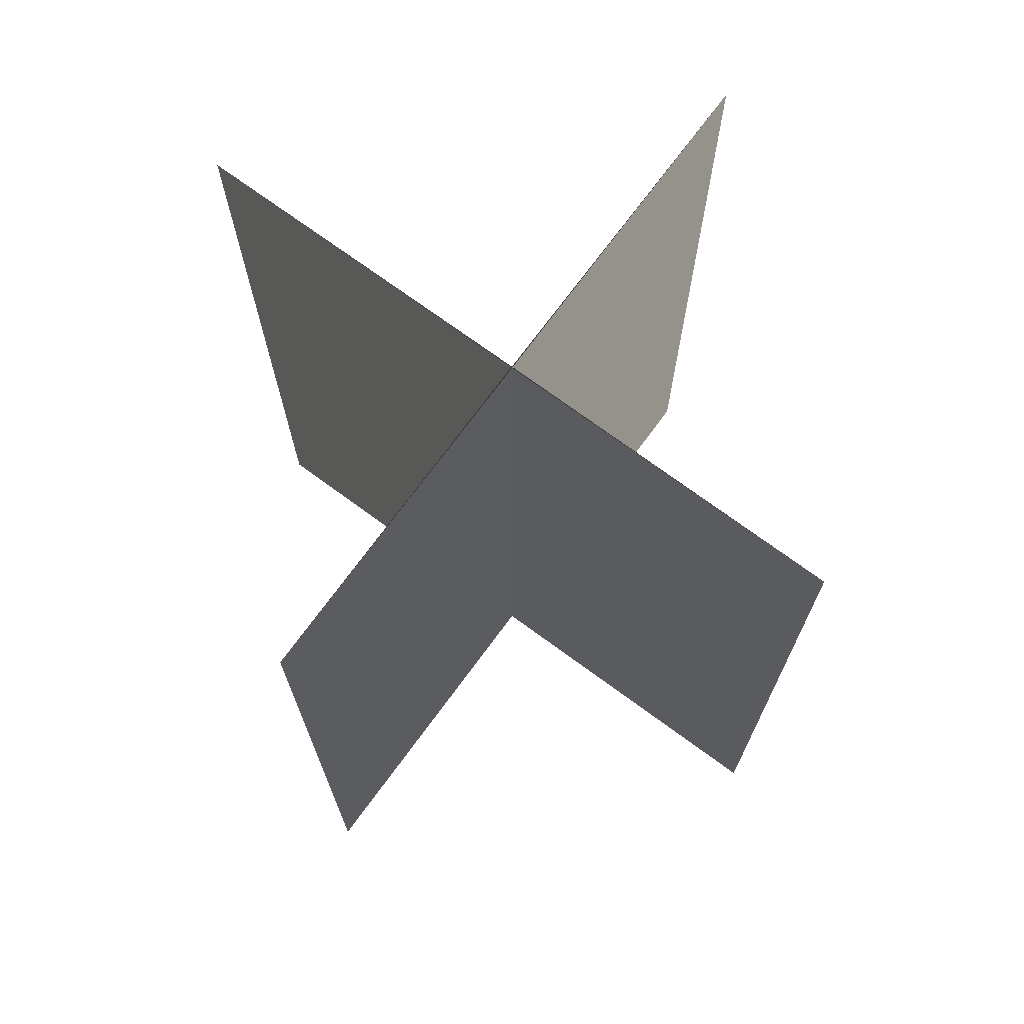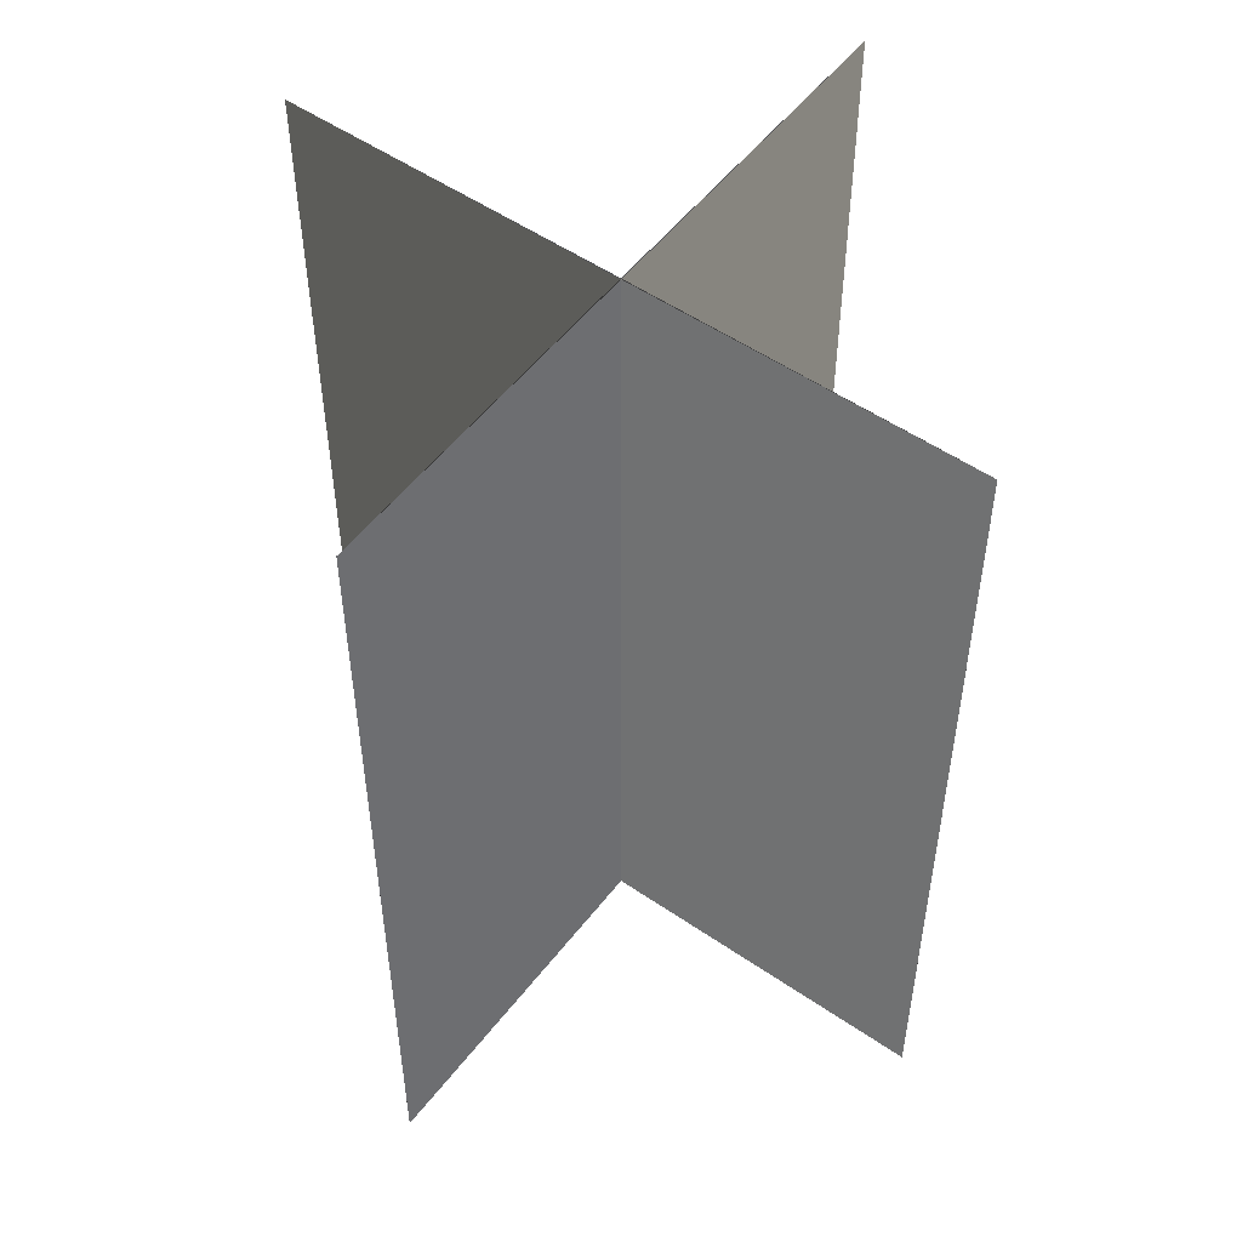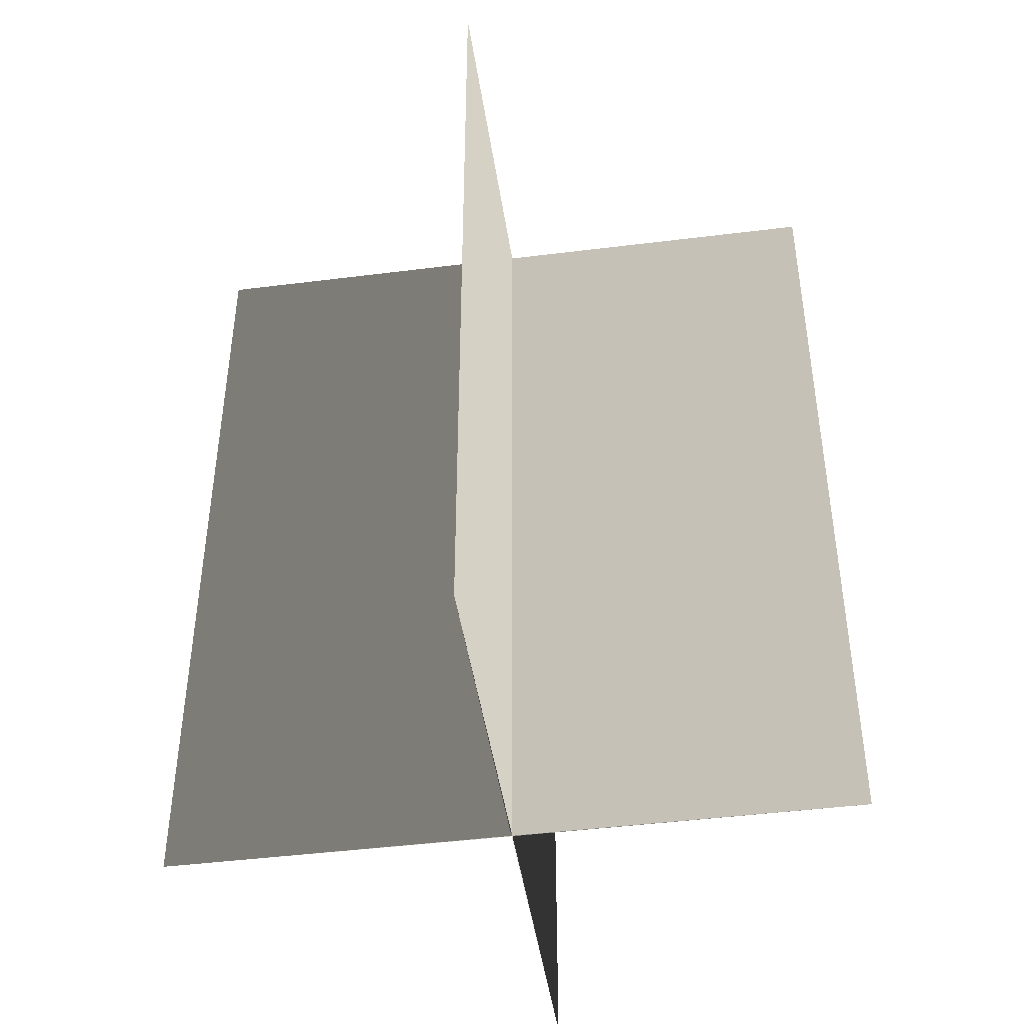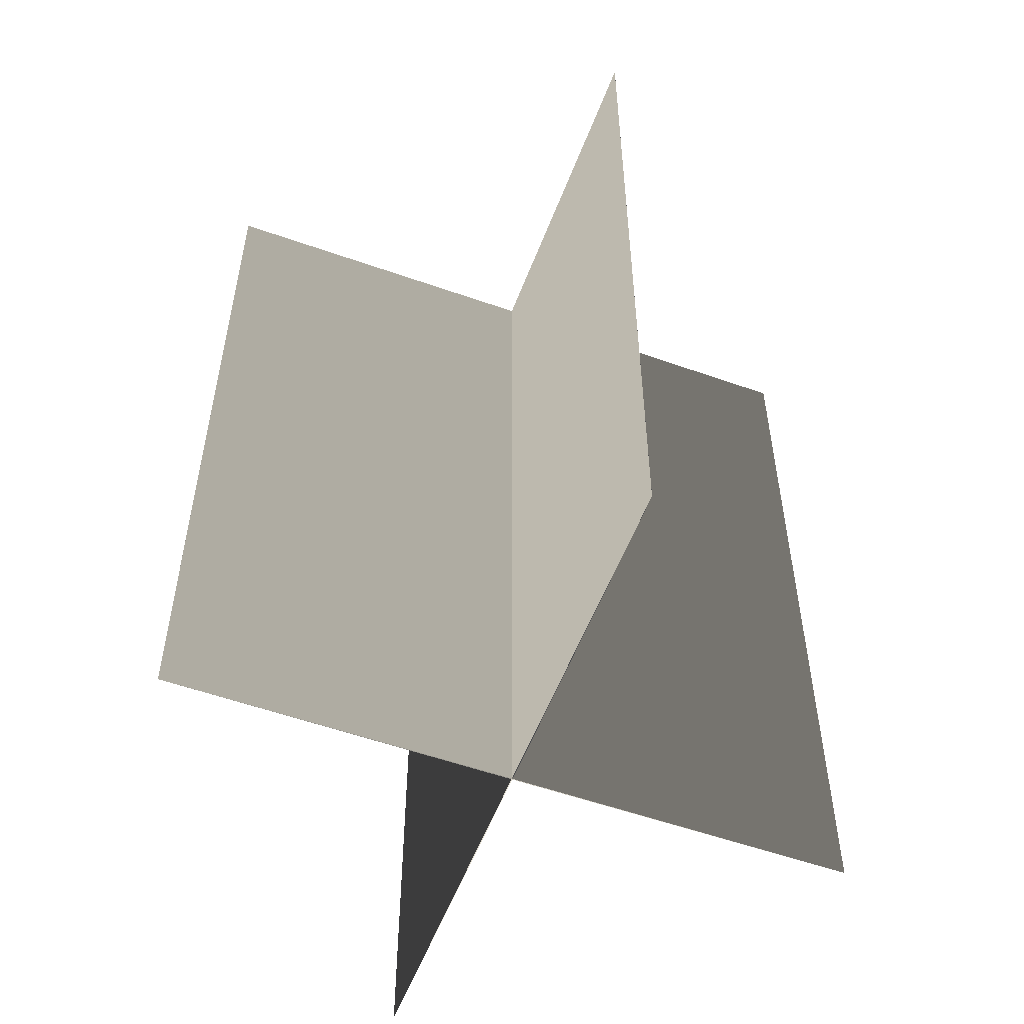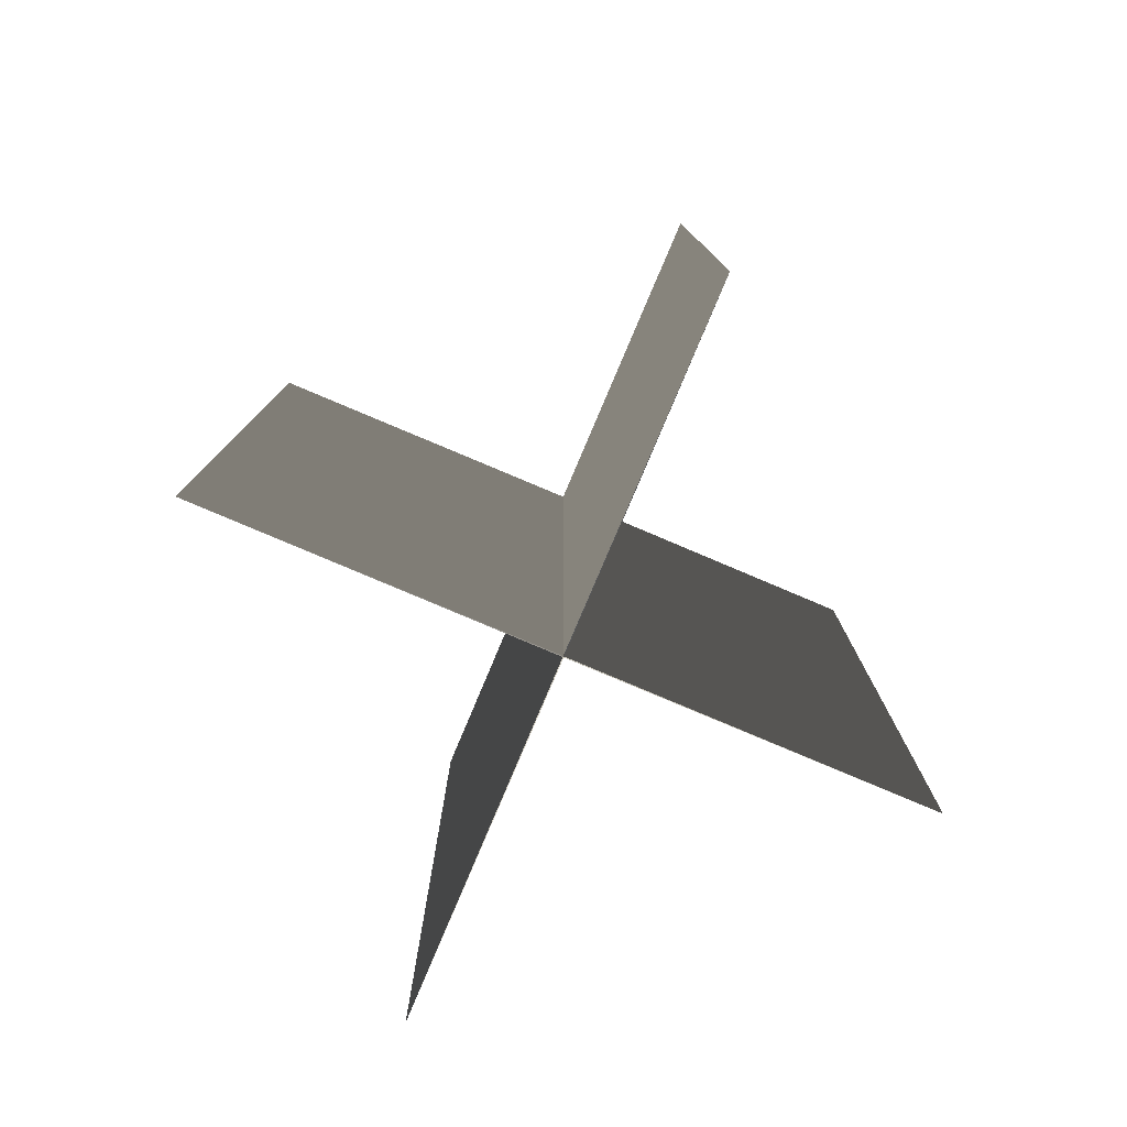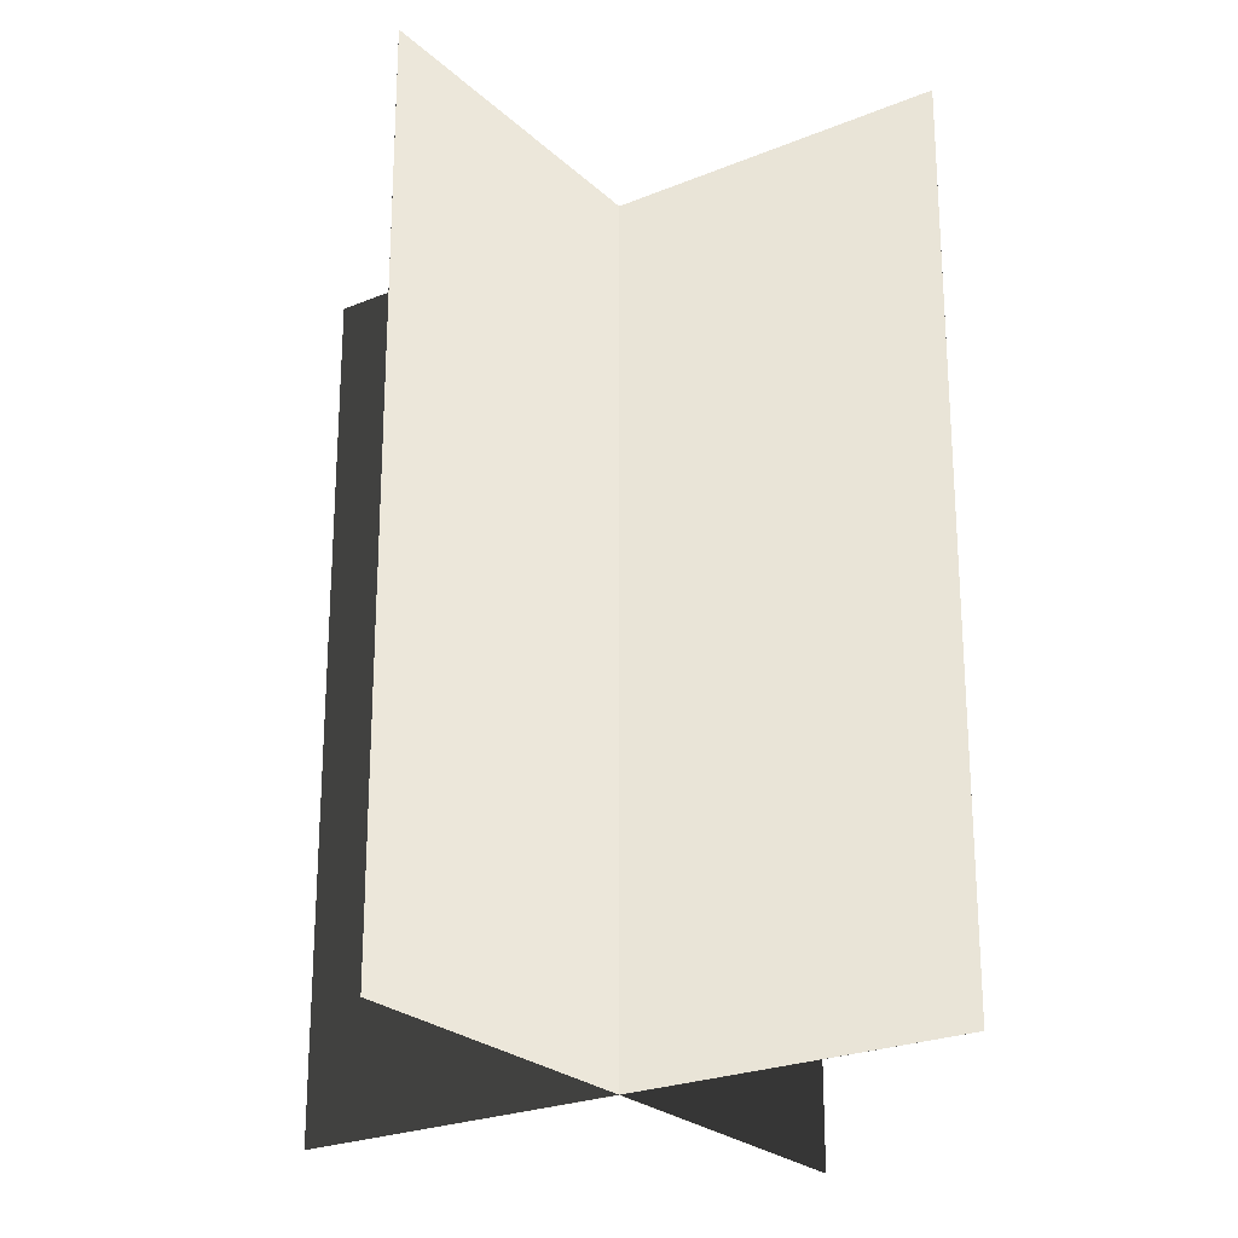
<metadata>
{"format":"obj","ext":"obj","renderer":"f3d","projection":"perspective","resolution":1024,"background":"white","views":[{"elev":72.5,"azim":126.3,"up":"+Y"},{"elev":52.7,"azim":-53.5,"up":"+Y"},{"elev":-44.9,"azim":98.3,"up":"+Y"},{"elev":-55.2,"azim":-110.5,"up":"+Y"},{"elev":-79.9,"azim":-22.9,"up":"+Y"},{"elev":-24.4,"azim":-55.8,"up":"+Y"}]}
</metadata>
<code>
v -2.738 0 0
v 0 0 0.004
v -2.738 7 0
v 0 7 0.004
v 2.738 0 0
v 0 0 -0.003
v 2.738 7 0
v 0 7 -0.003
v 0 0 2.738
v 0.003 0 0
v 0 7 2.738
v 0.003 7 0
v 0 0 -2.738
v -0.004 0 0
v 0 7 -2.738
v -0.004 7 0
g CreateFan
f 1 2 4 3
f 5 6 8 7
f 5 7 4 2
f 1 3 8 6
f 9 10 12 11
f 13 14 16 15
f 13 15 12 10
f 9 11 16 14

</code>
